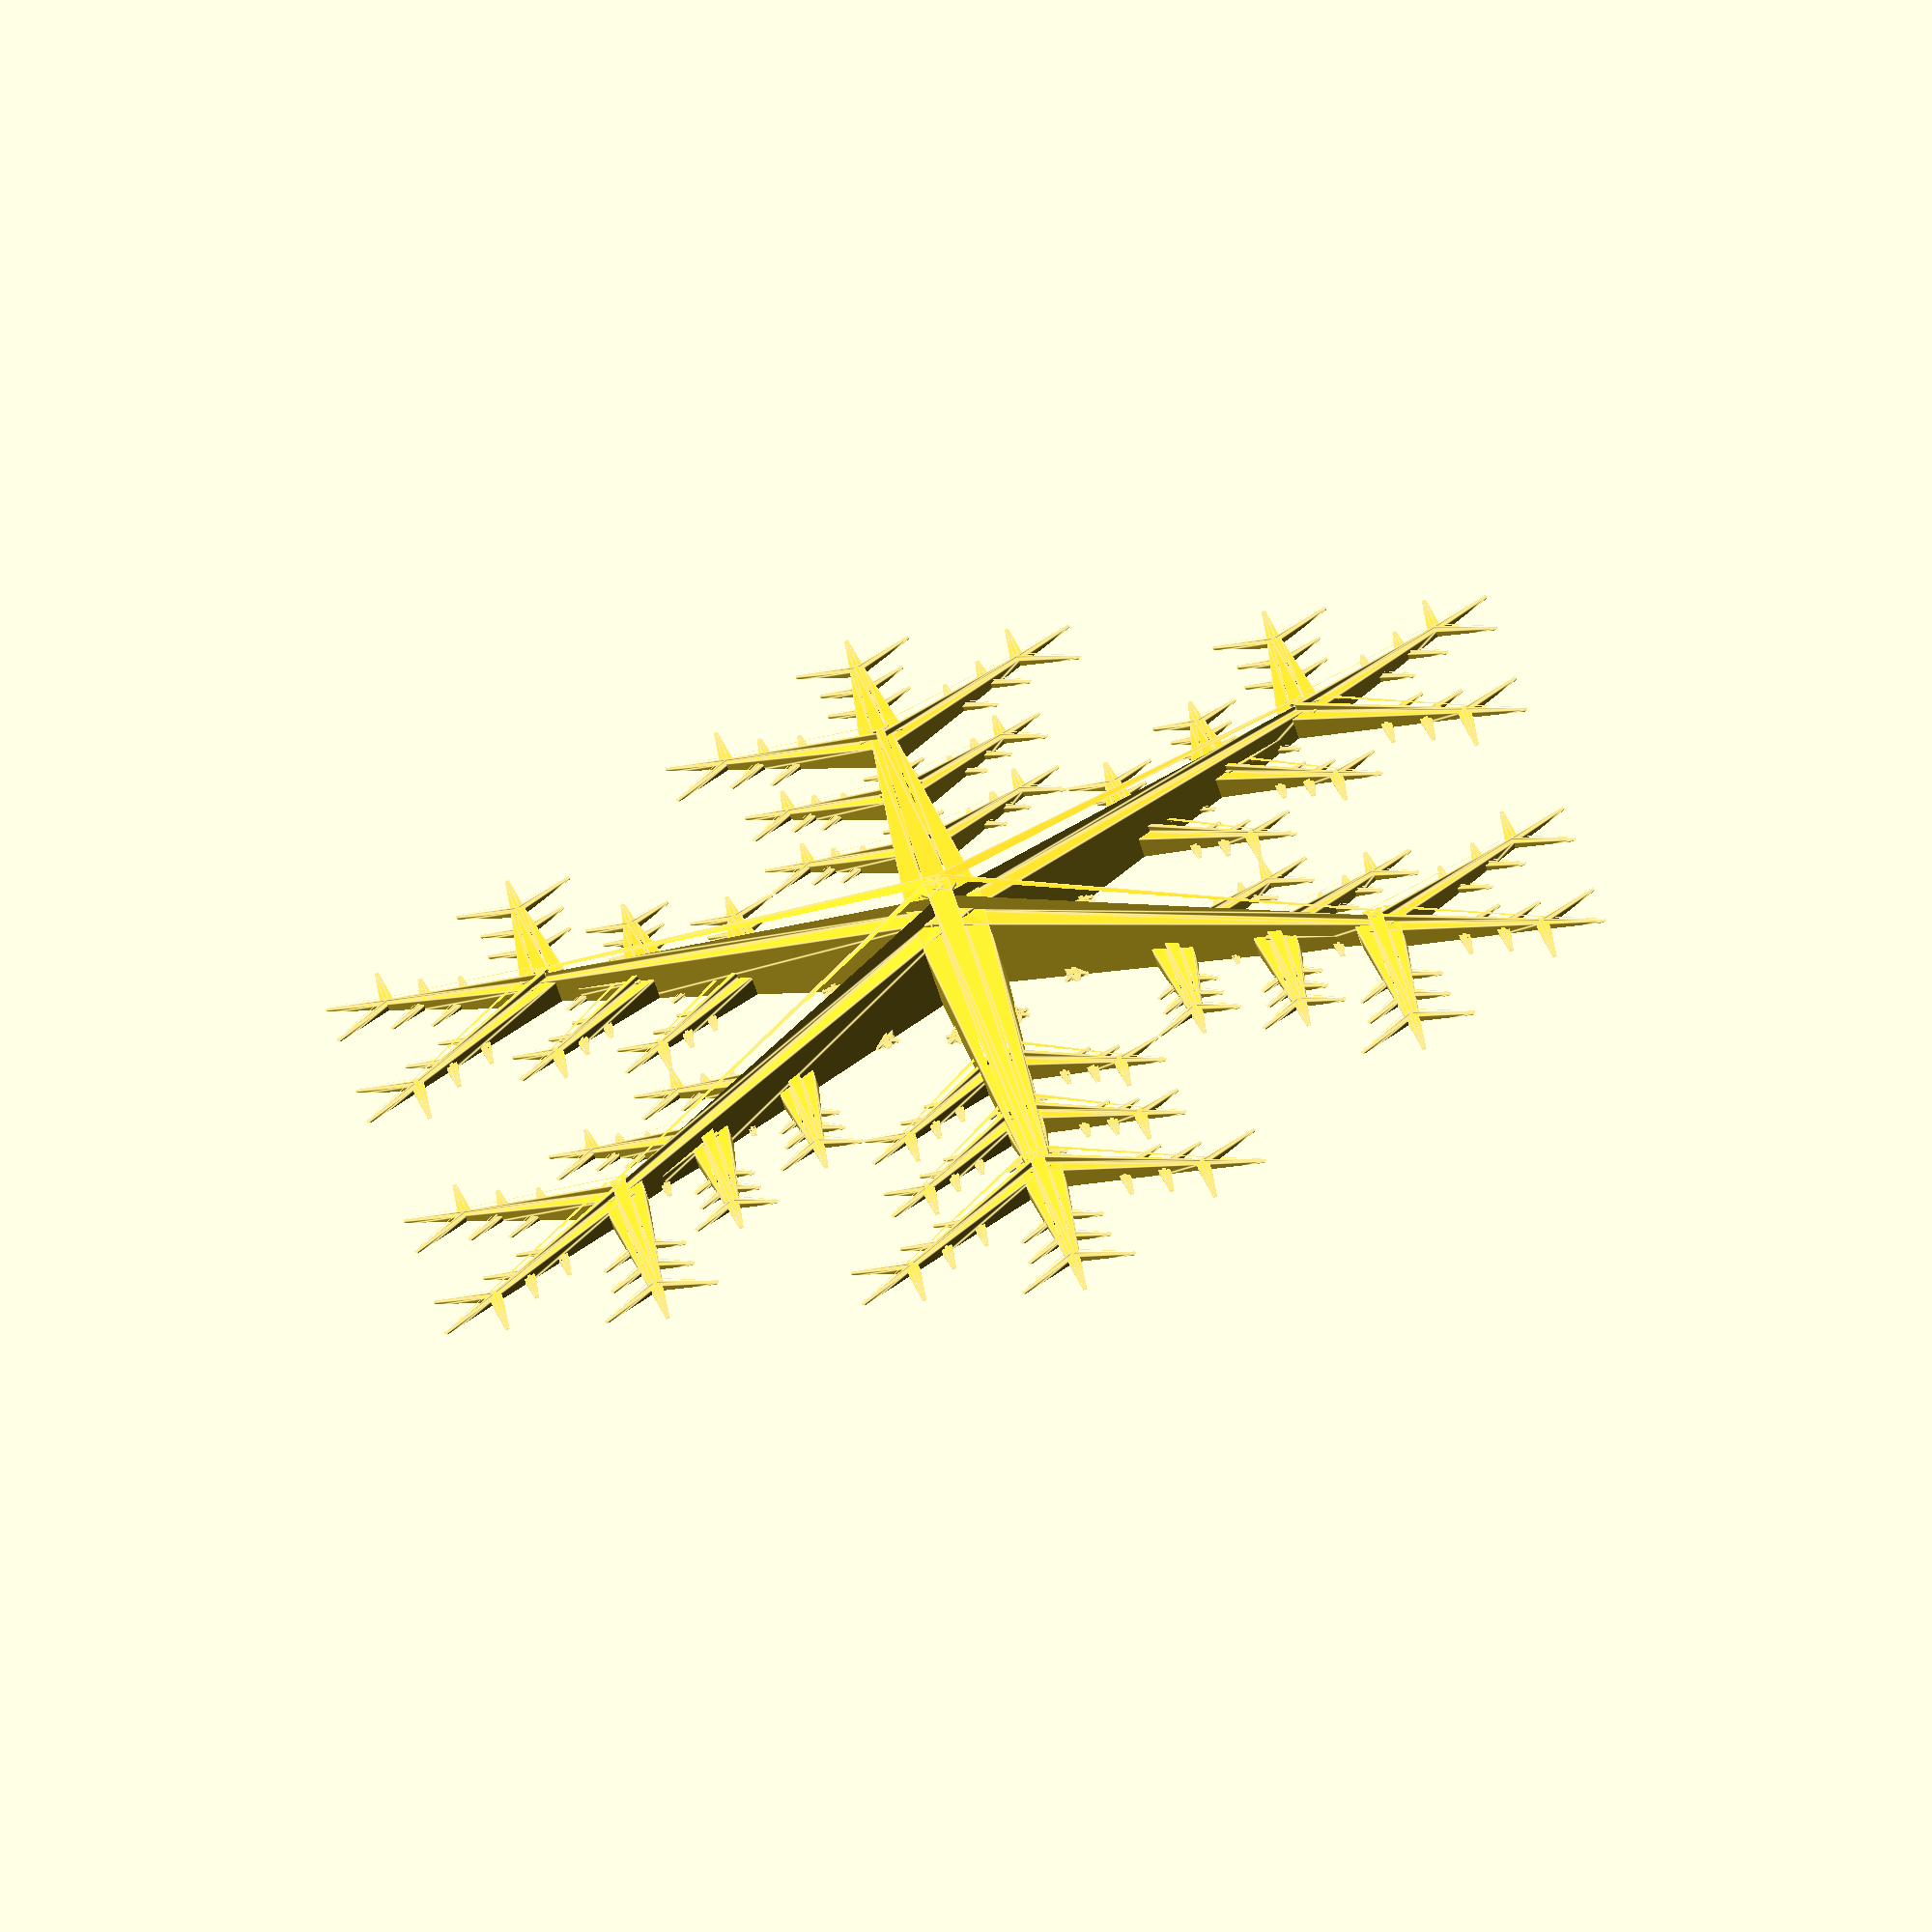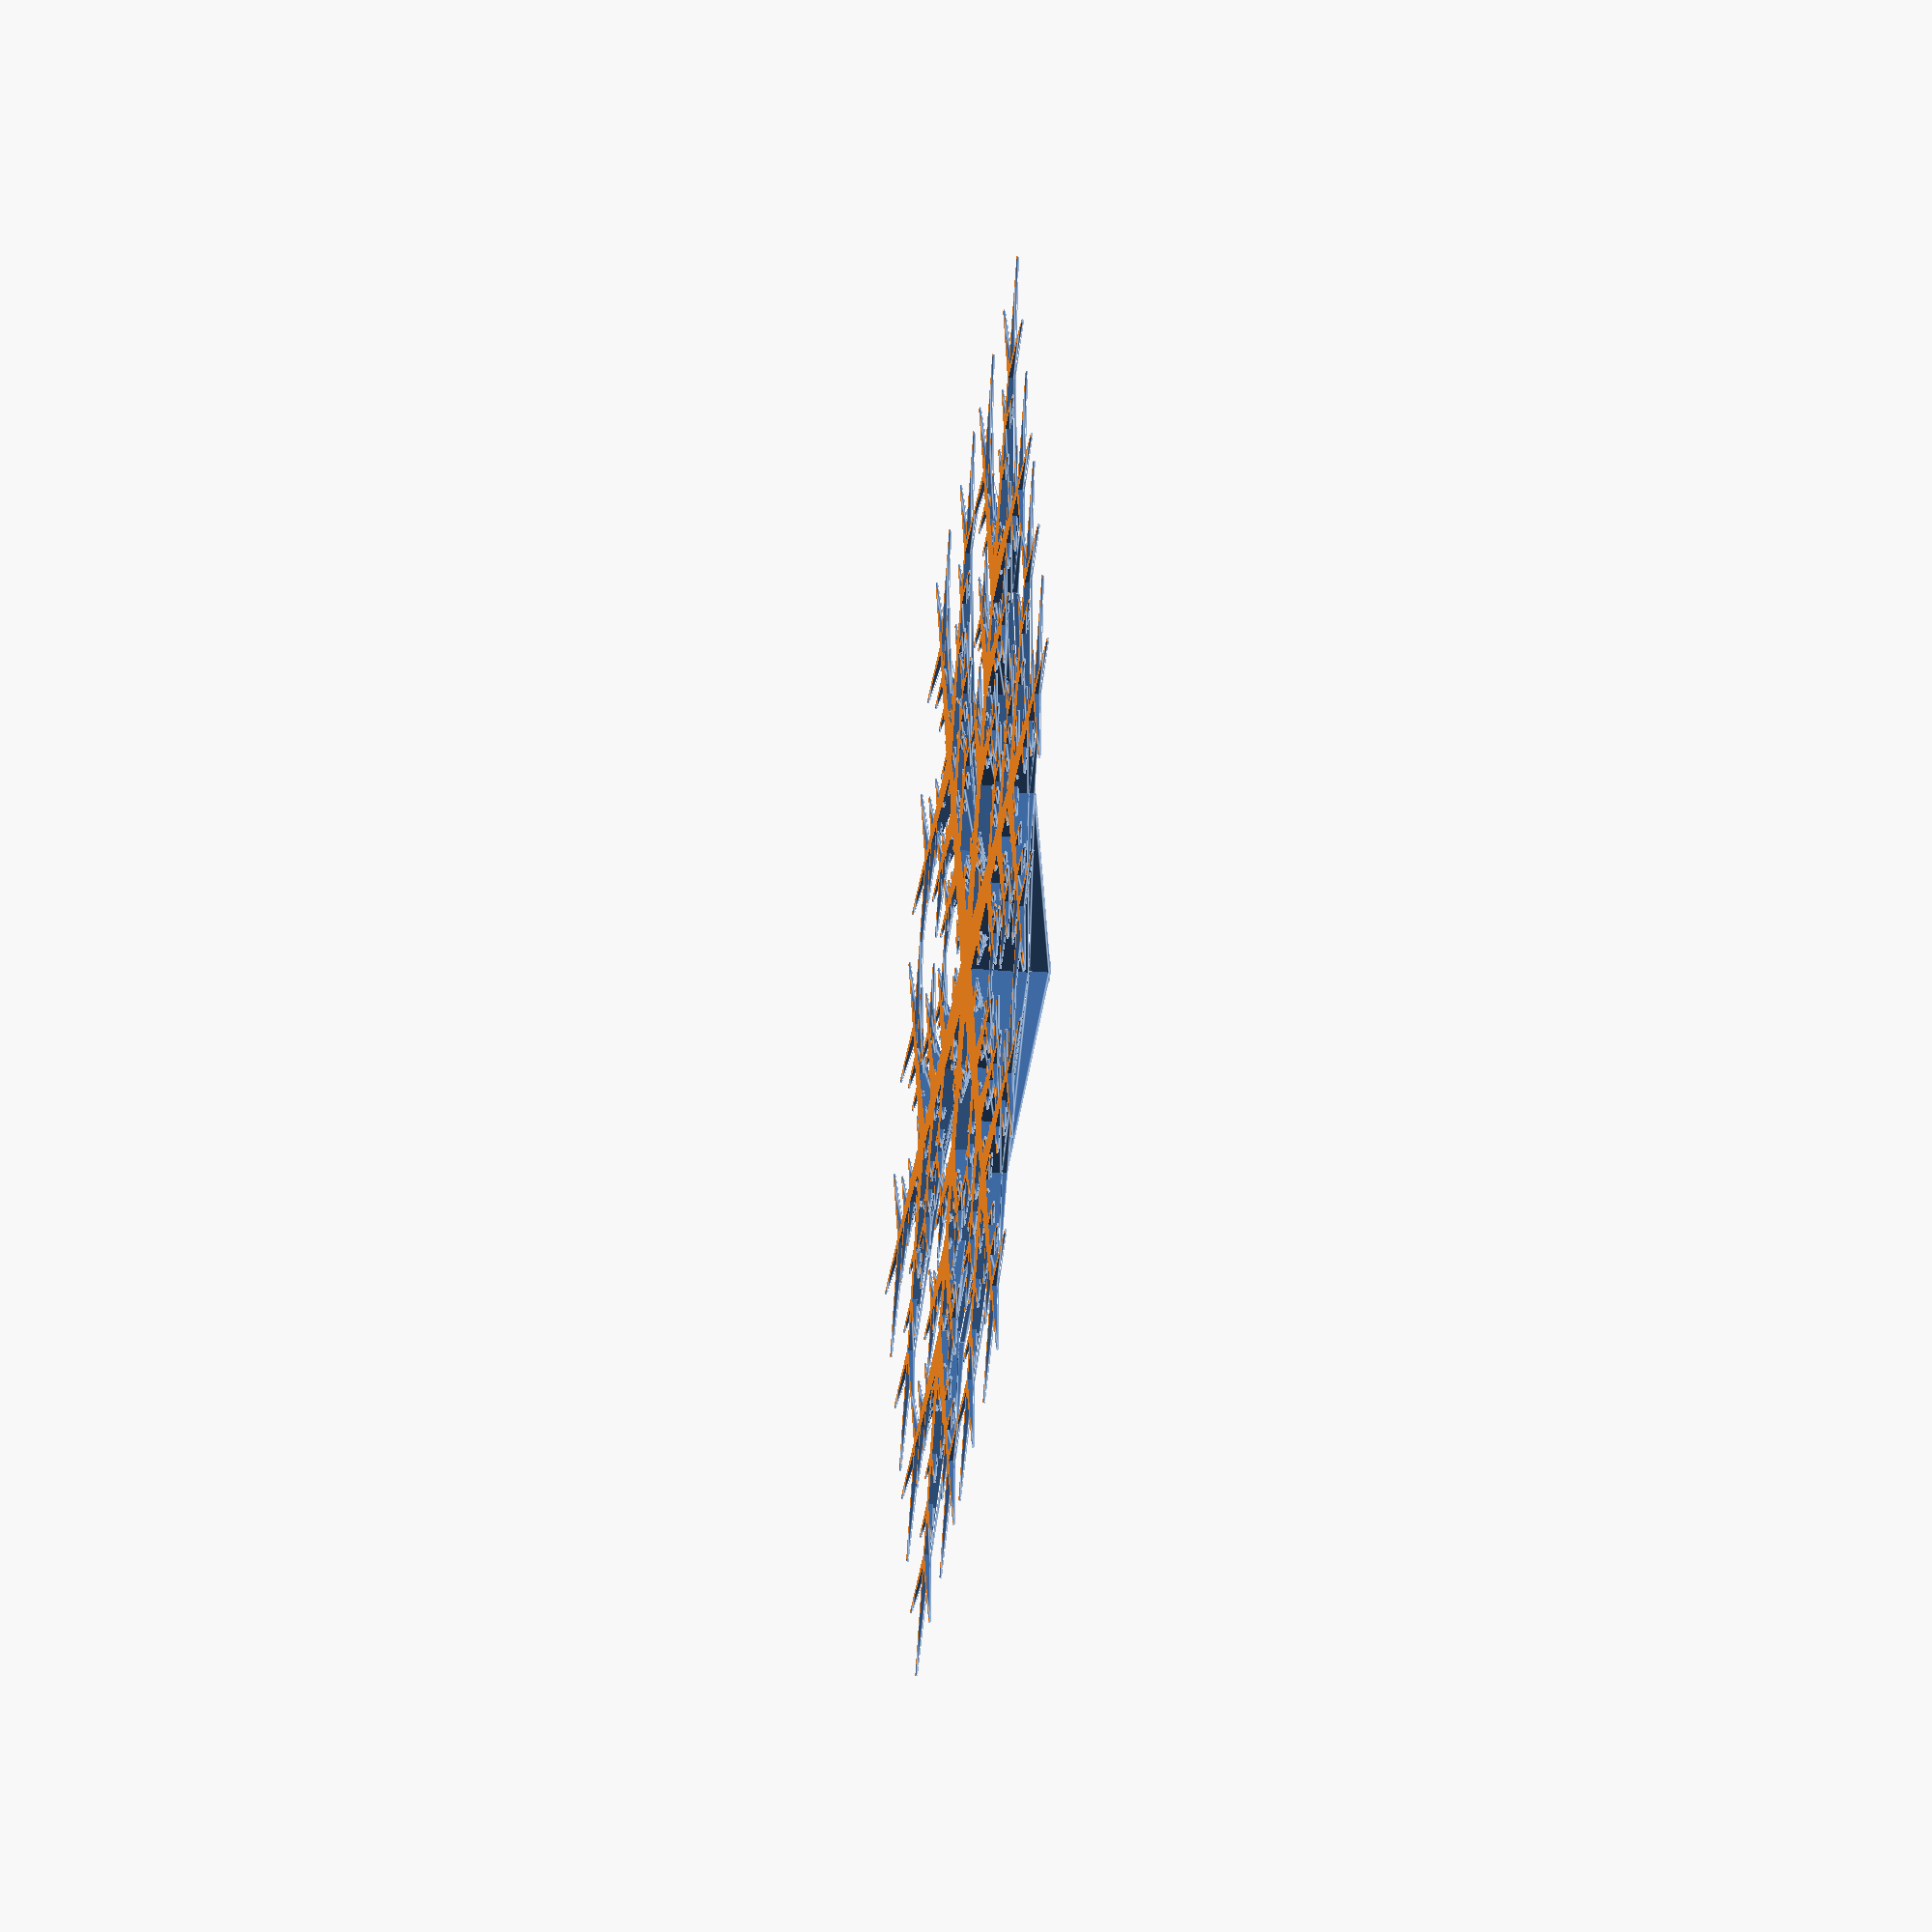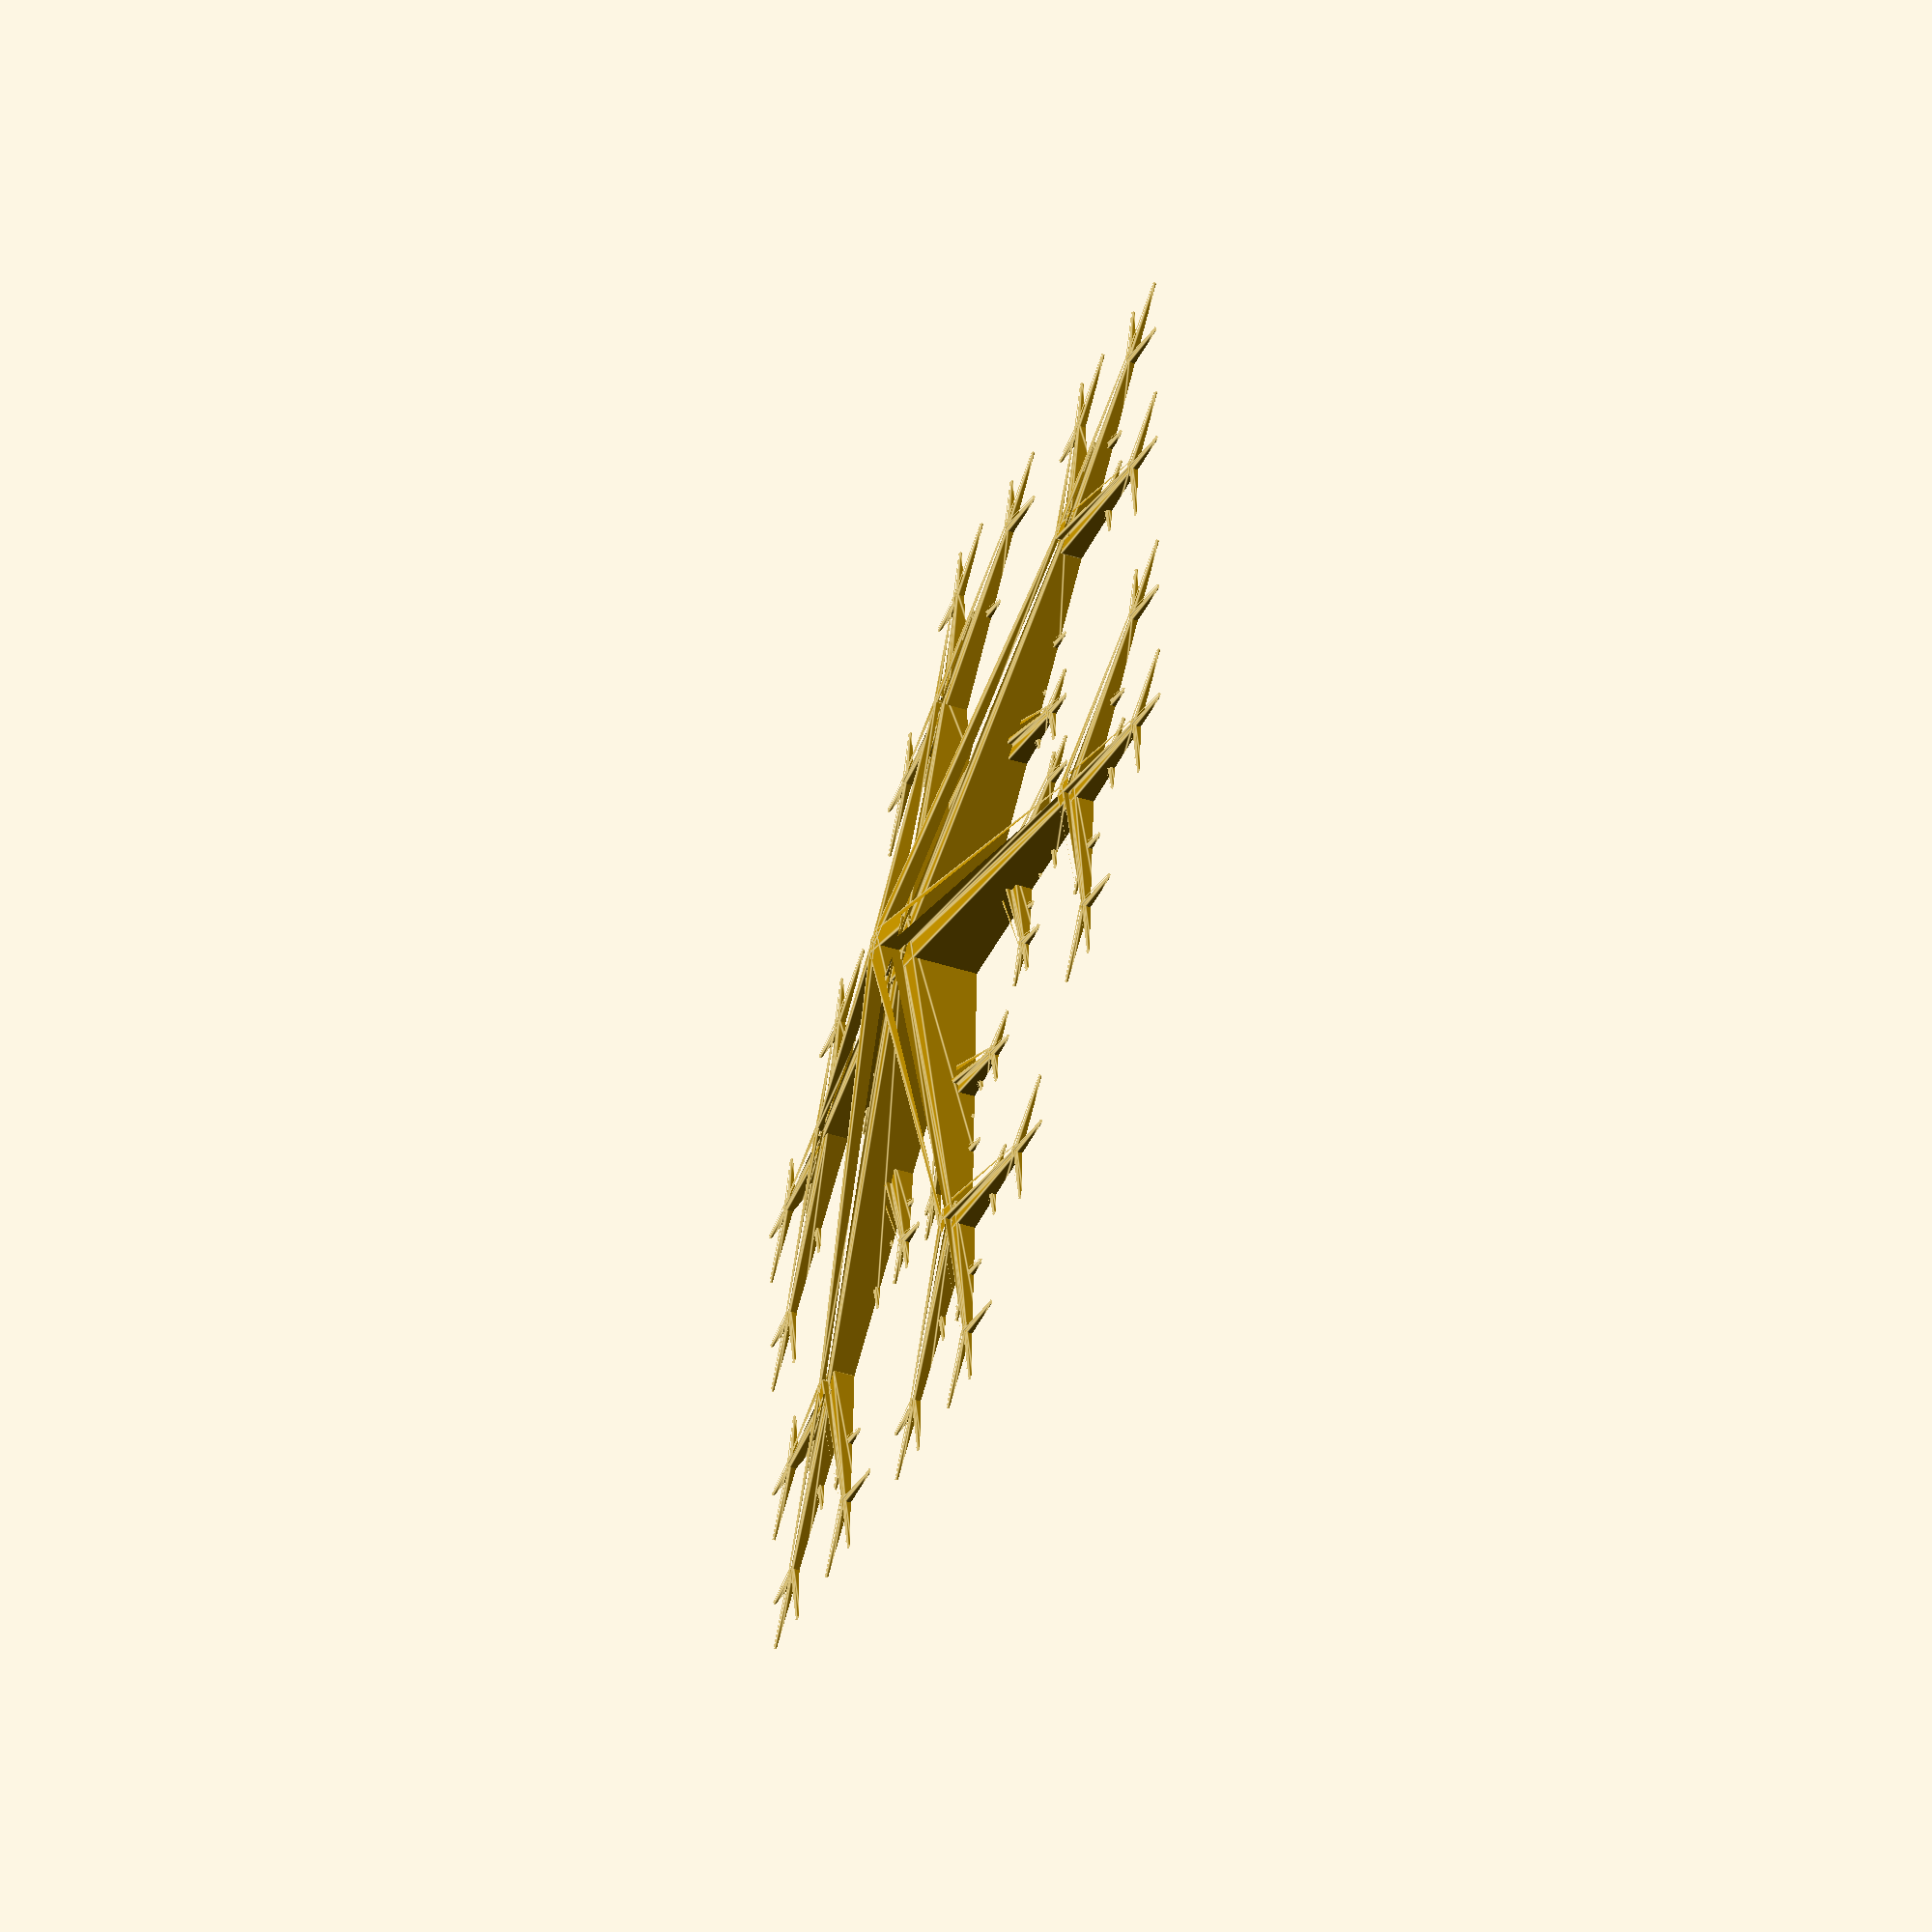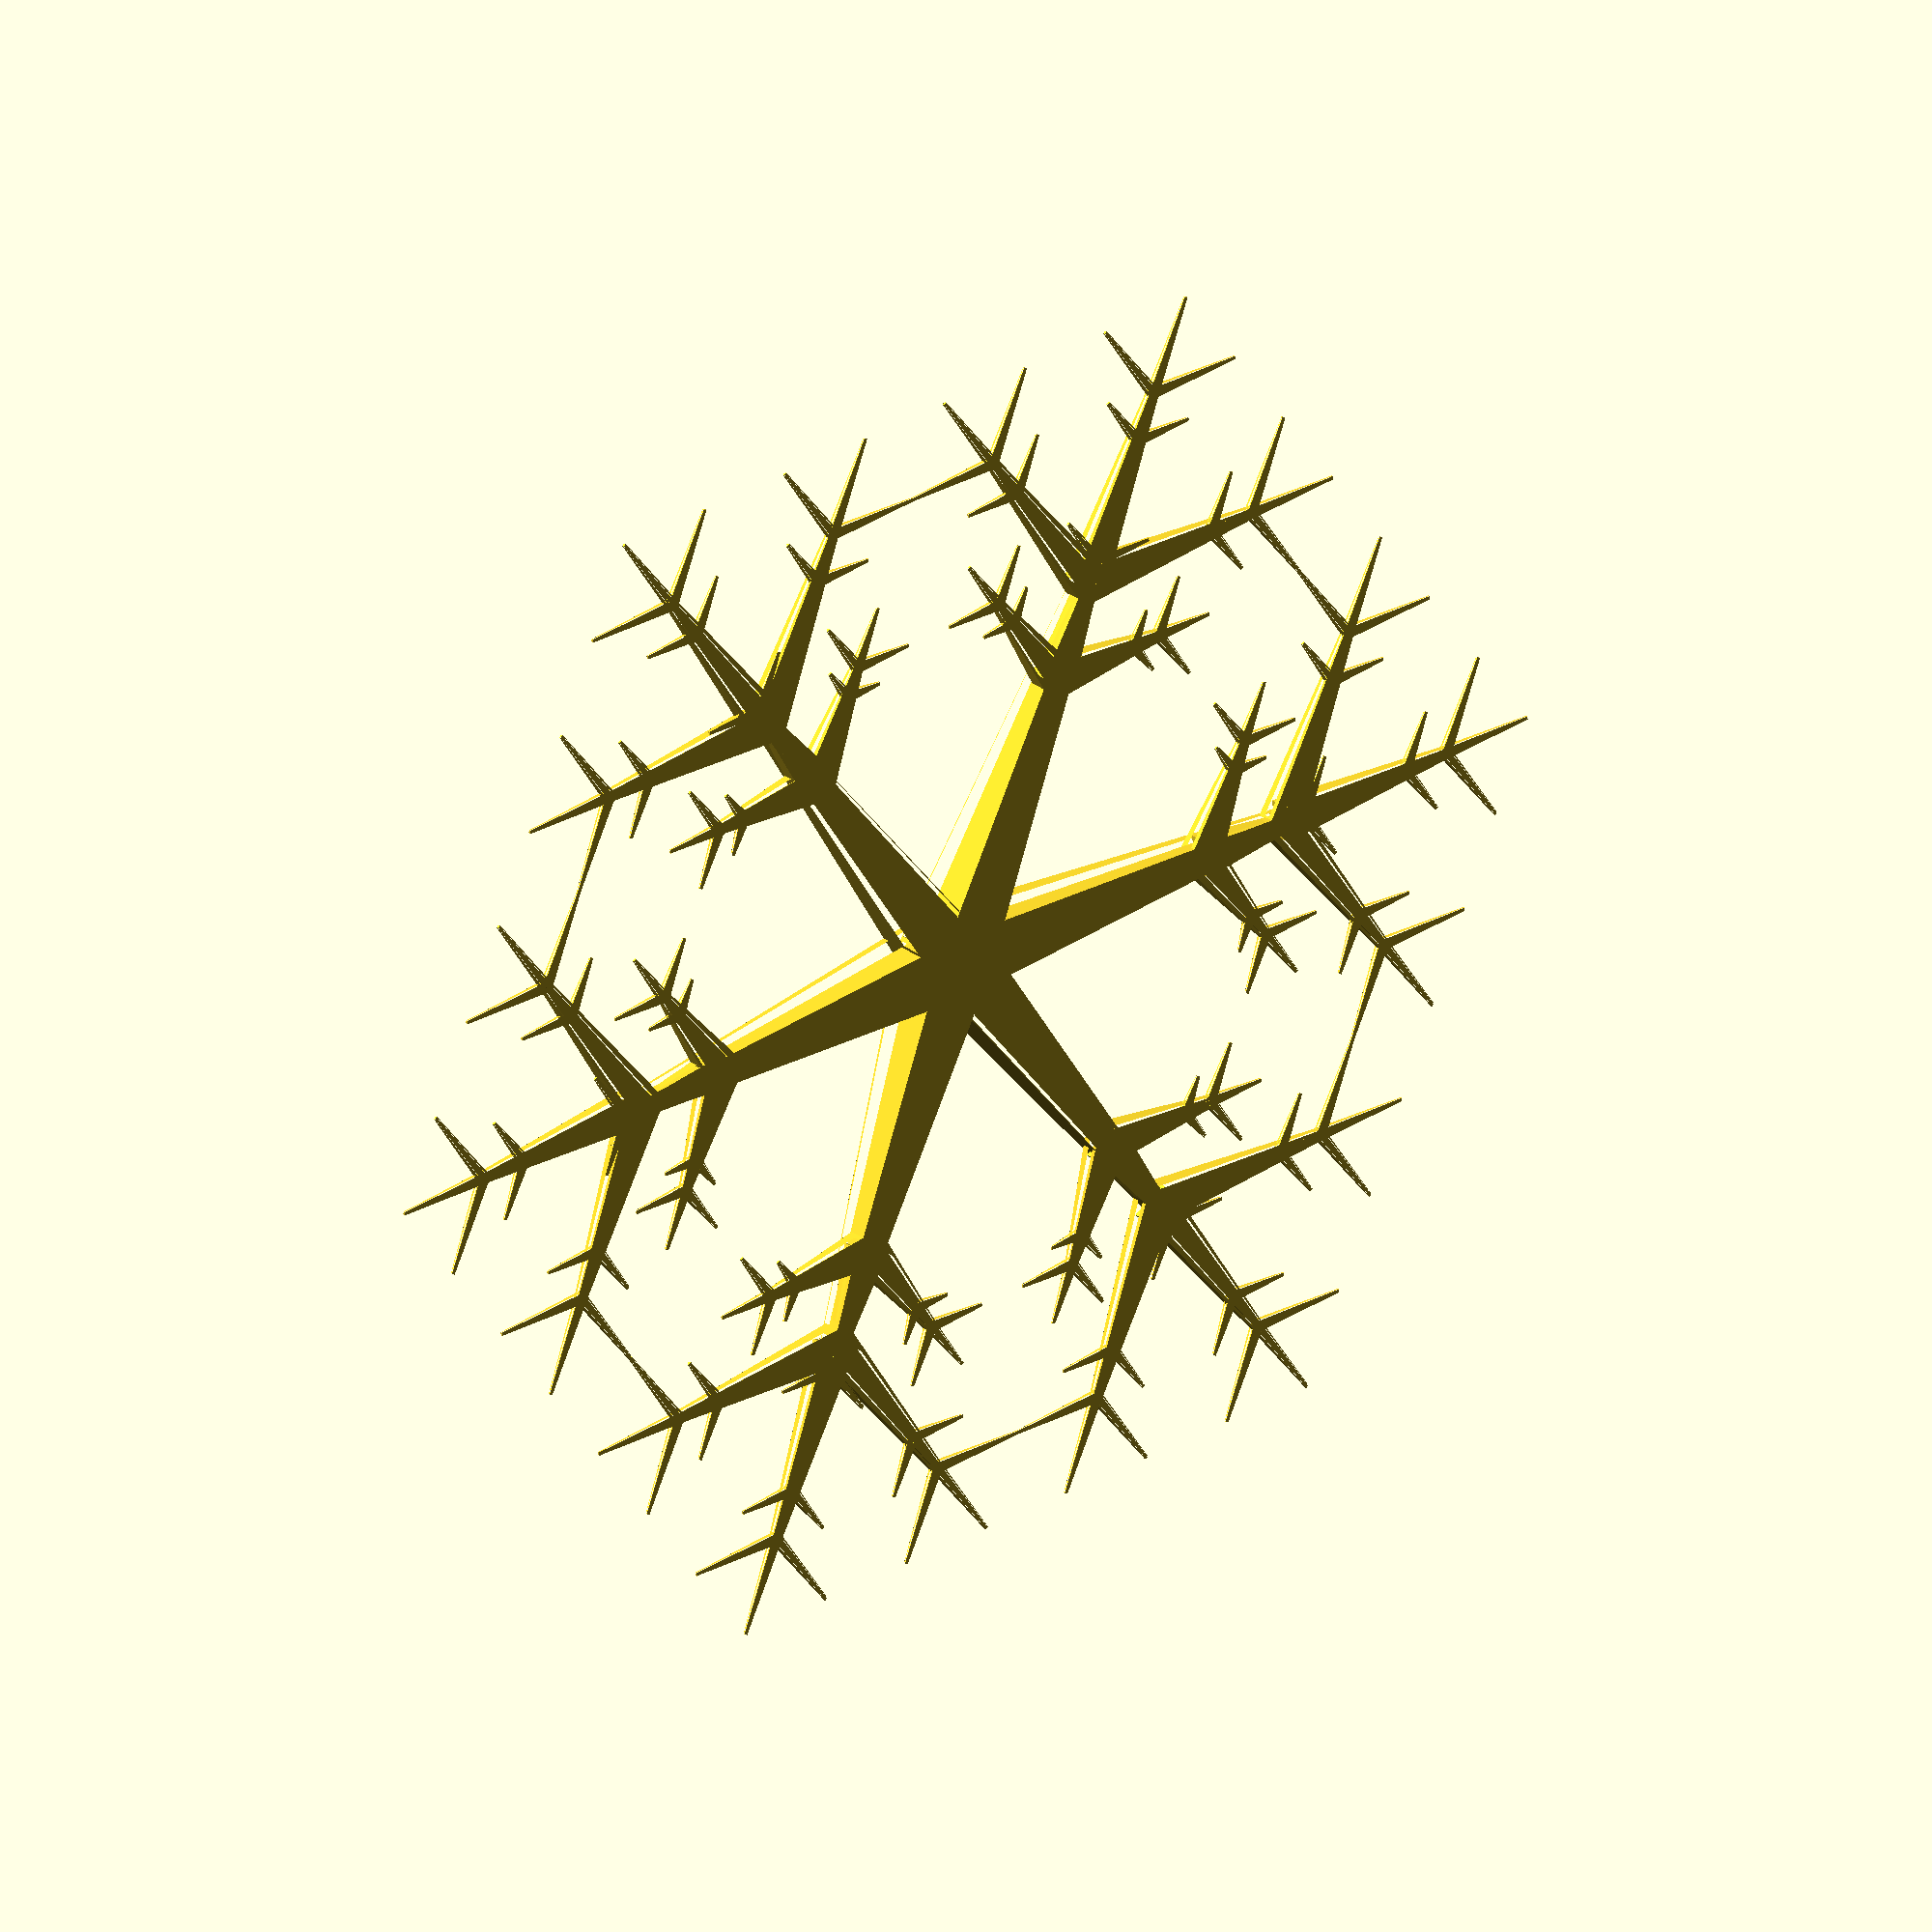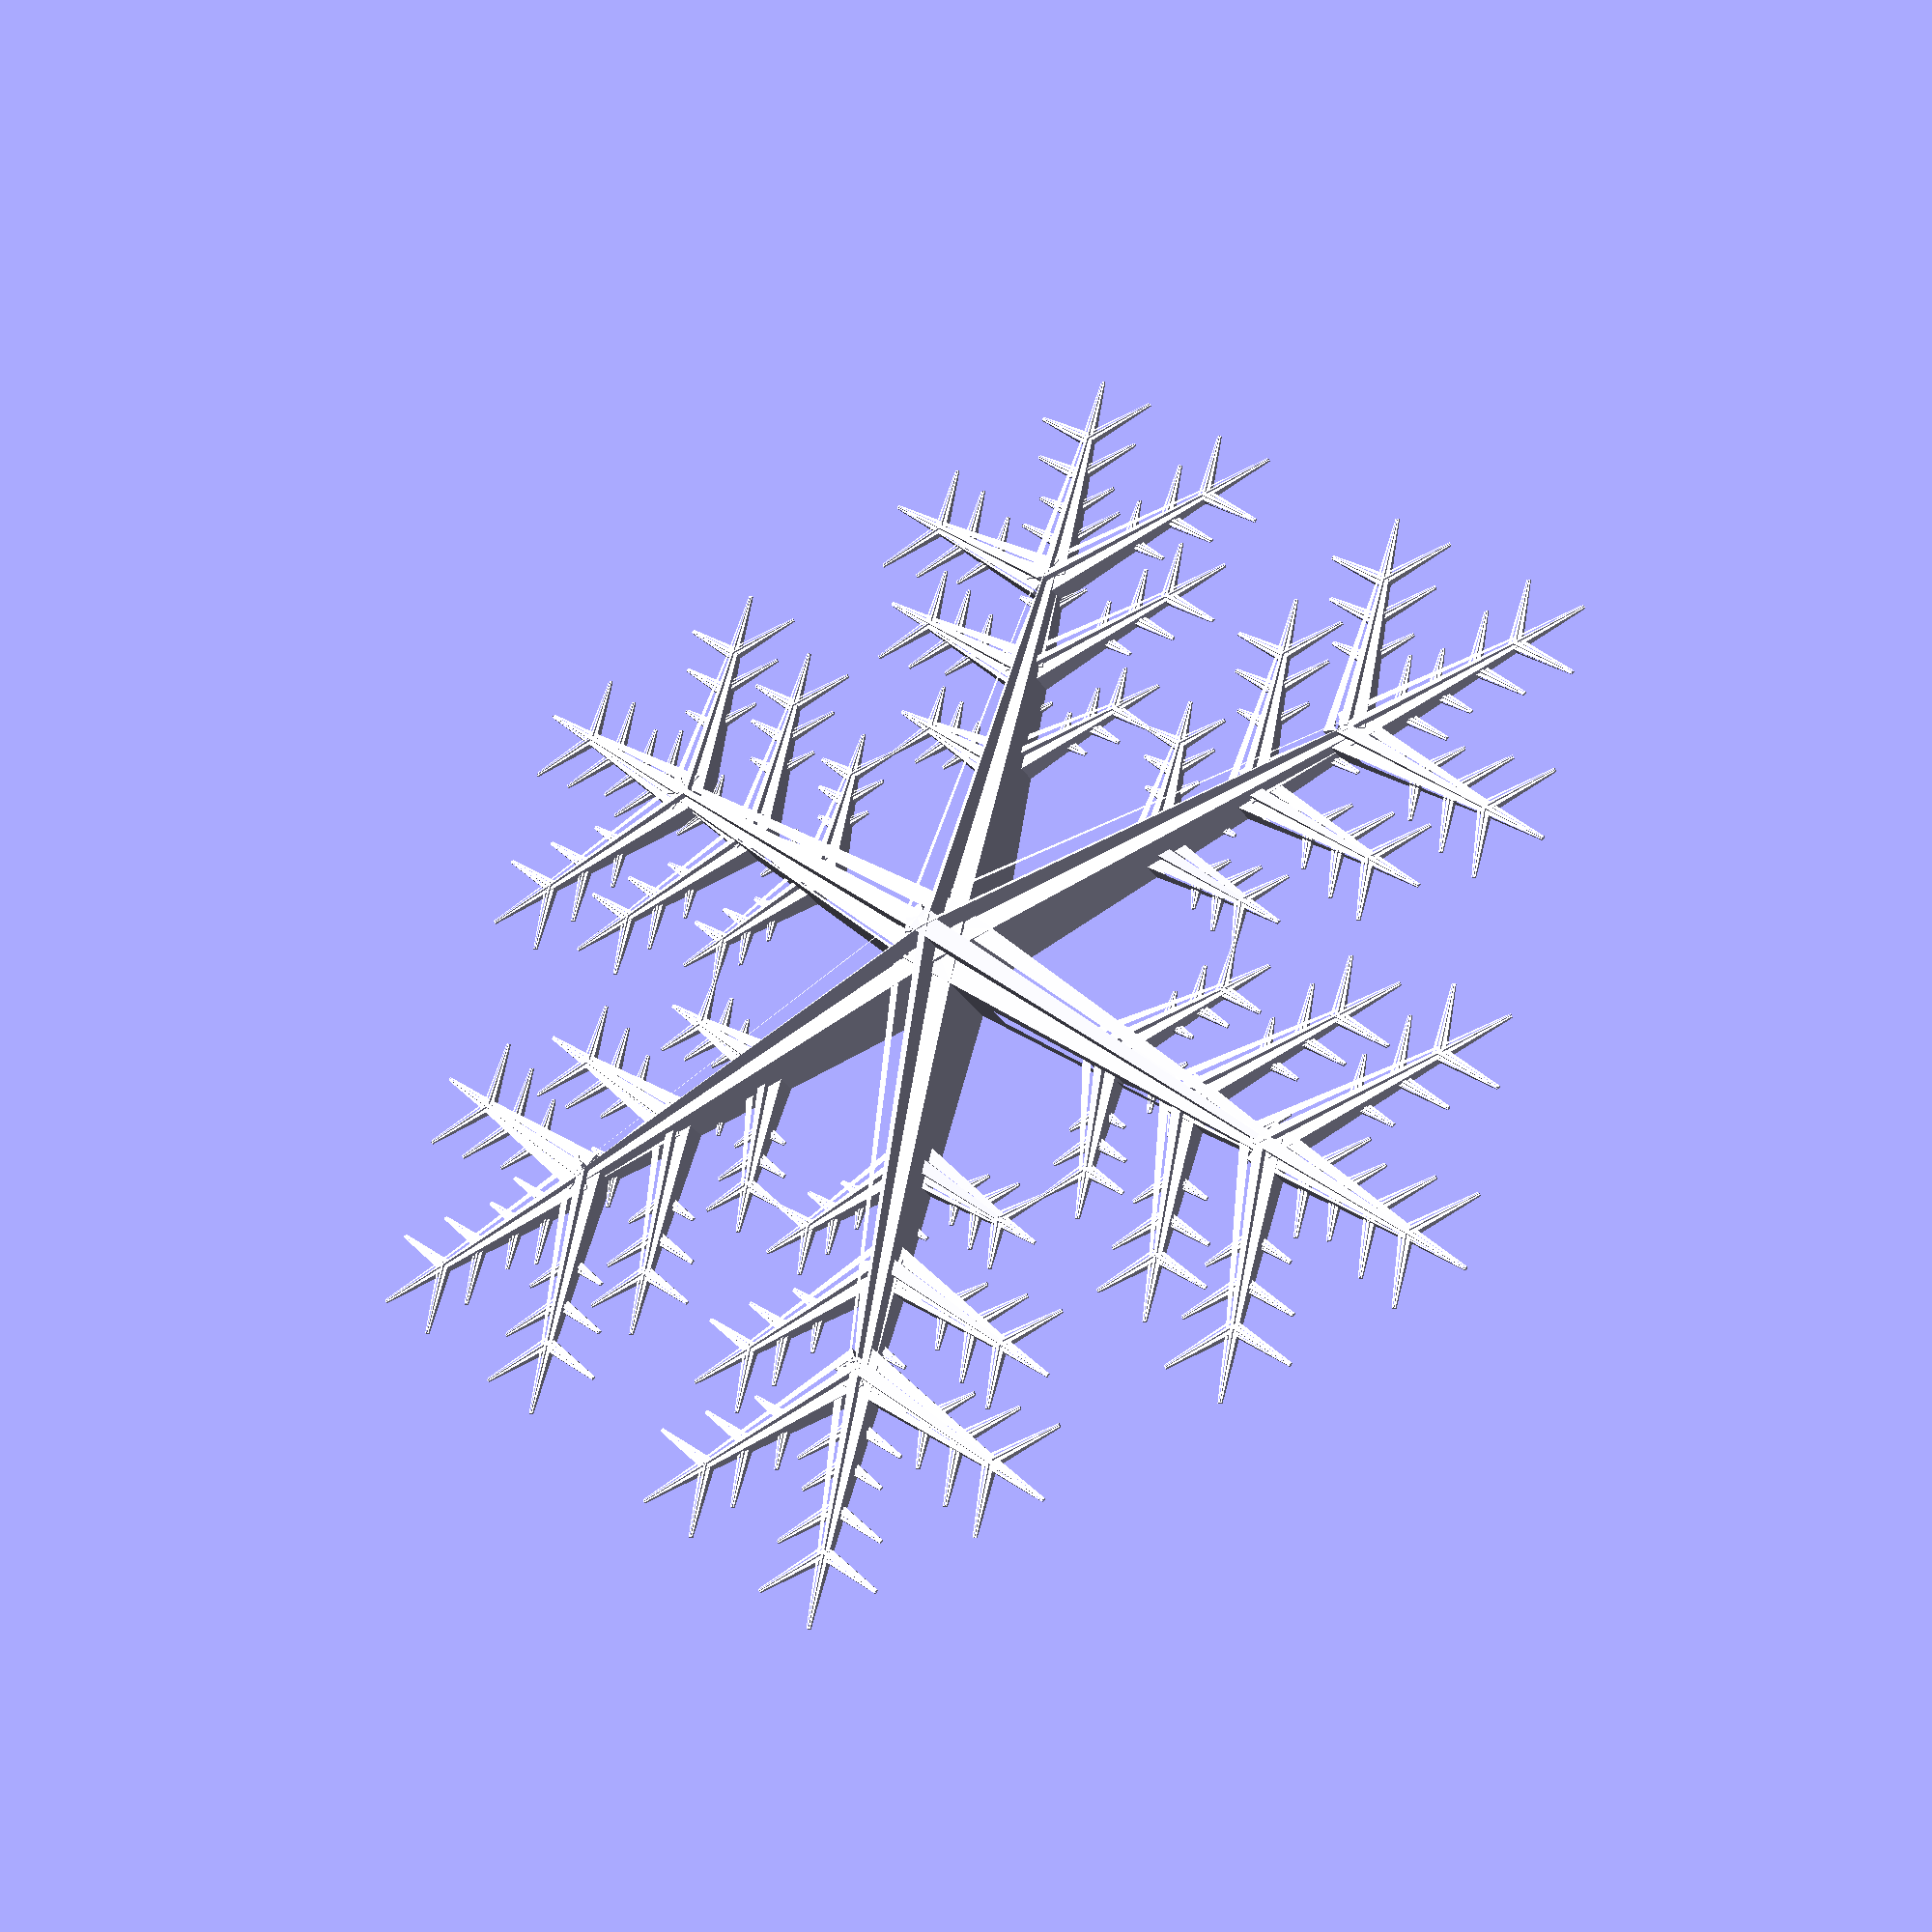
<openscad>
depth=3;
num_segments=4;

//  Snowflakes
//
// Always growing outwards at 60 degrees

module branch_shape(pos){
    y=pos[0];
    x=pos[1];
    union(){
        square([y,x]);
        polygon([
            [y/3,-x/6],
            [y*2/3,-x/6],
            [y*2/3,x+x/6],
            [y/3,x+x/6]
            ]);
    }
}


module snowflake(rec, tot_rec, length, width, shrink, seg_rand, branch_rand){
 

    if(rec>0 && length>1){
        //cube([1,length, width]);
        
        base_w=(rec==tot_rec)?width/2:width;
   
        rotate([-90,0,0])
            linear_extrude(height=length, scale=shrink)
                translate([-base_w/2, -width/2, 0])
                //square([base_w, width]); // width of branch, thickness of flake
                branch_shape([base_w, width]);
        
        for(segment=[1:num_segments]){
            threshold=segment/(num_segments+1);
            //echo(threshold);
            if(seg_rand[segment]<threshold){
                 translate([0, length*segment/num_segments,0]){    
                    
                    // Reduce length of branches the close they are to the center
                    new_scale=shrink*branch_rand[segment]*segment/num_segments;
                    //echo(rec, p);
                    snowflake(rec-1, tot_rec, length*new_scale, width*shrink, shrink,
                        seg_rand, branch_rand);
                    rotate([0,0,-60])
                        snowflake(rec-1, tot_rec, length*new_scale, width*shrink, shrink,
                        seg_rand, branch_rand);
                    rotate([0,0,60])
                        snowflake(rec-1, tot_rec, length*new_scale, width*shrink, shrink,
                        seg_rand, branch_rand);
                }  
             }
         }
    }
}


seg_rand=rands(0,.8,num_segments+1); 
branch_rand=rands(1,2,num_segments+1);

echo(seg_rand);
echo(branch_rand);

in=25.4;

//branch_shape([5,10]);

difference(){
    for(i=[0:5]){
        rotate([0,0,i*60])
            snowflake(rec=depth, tot_rec=depth, length=3/2*in, width=.5*in, shrink=.3, 
                seg_rand=seg_rand, branch_rand=branch_rand);
    }

translate([0,0,-1/2*in])
    cube([150,150,1*in], center=true);
}

</openscad>
<views>
elev=239.5 azim=289.9 roll=163.1 proj=o view=edges
elev=215.9 azim=201.7 roll=276.6 proj=o view=edges
elev=233.4 azim=178.8 roll=108.2 proj=o view=edges
elev=337.0 azim=217.1 roll=142.7 proj=o view=wireframe
elev=33.4 azim=313.6 roll=28.6 proj=p view=wireframe
</views>
